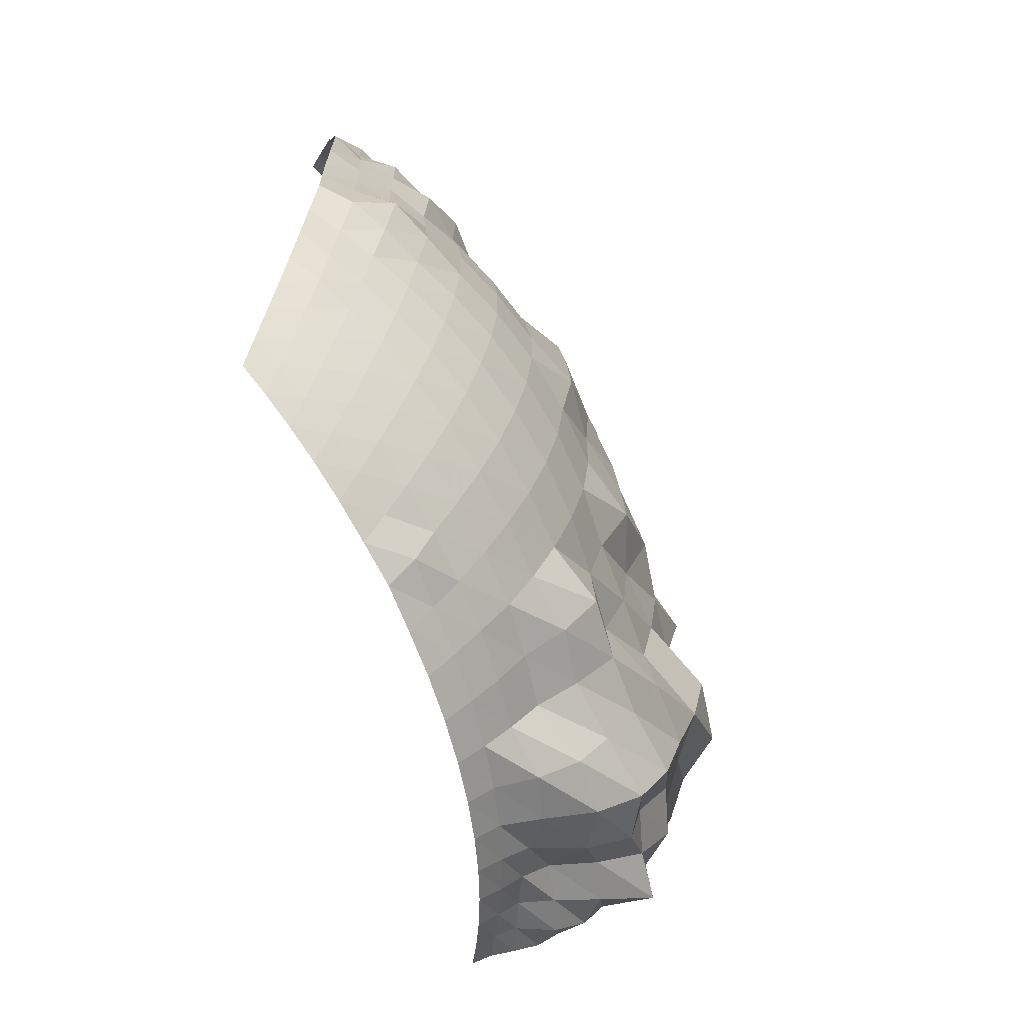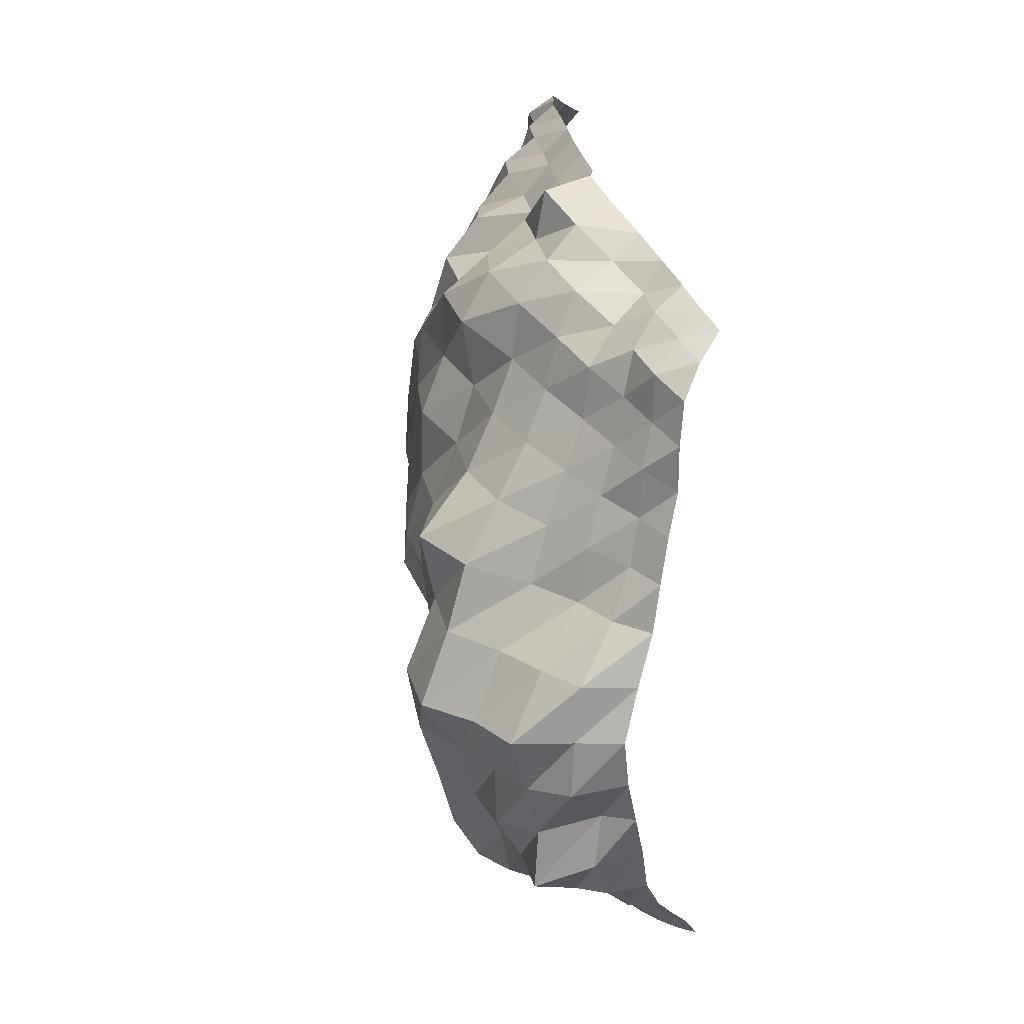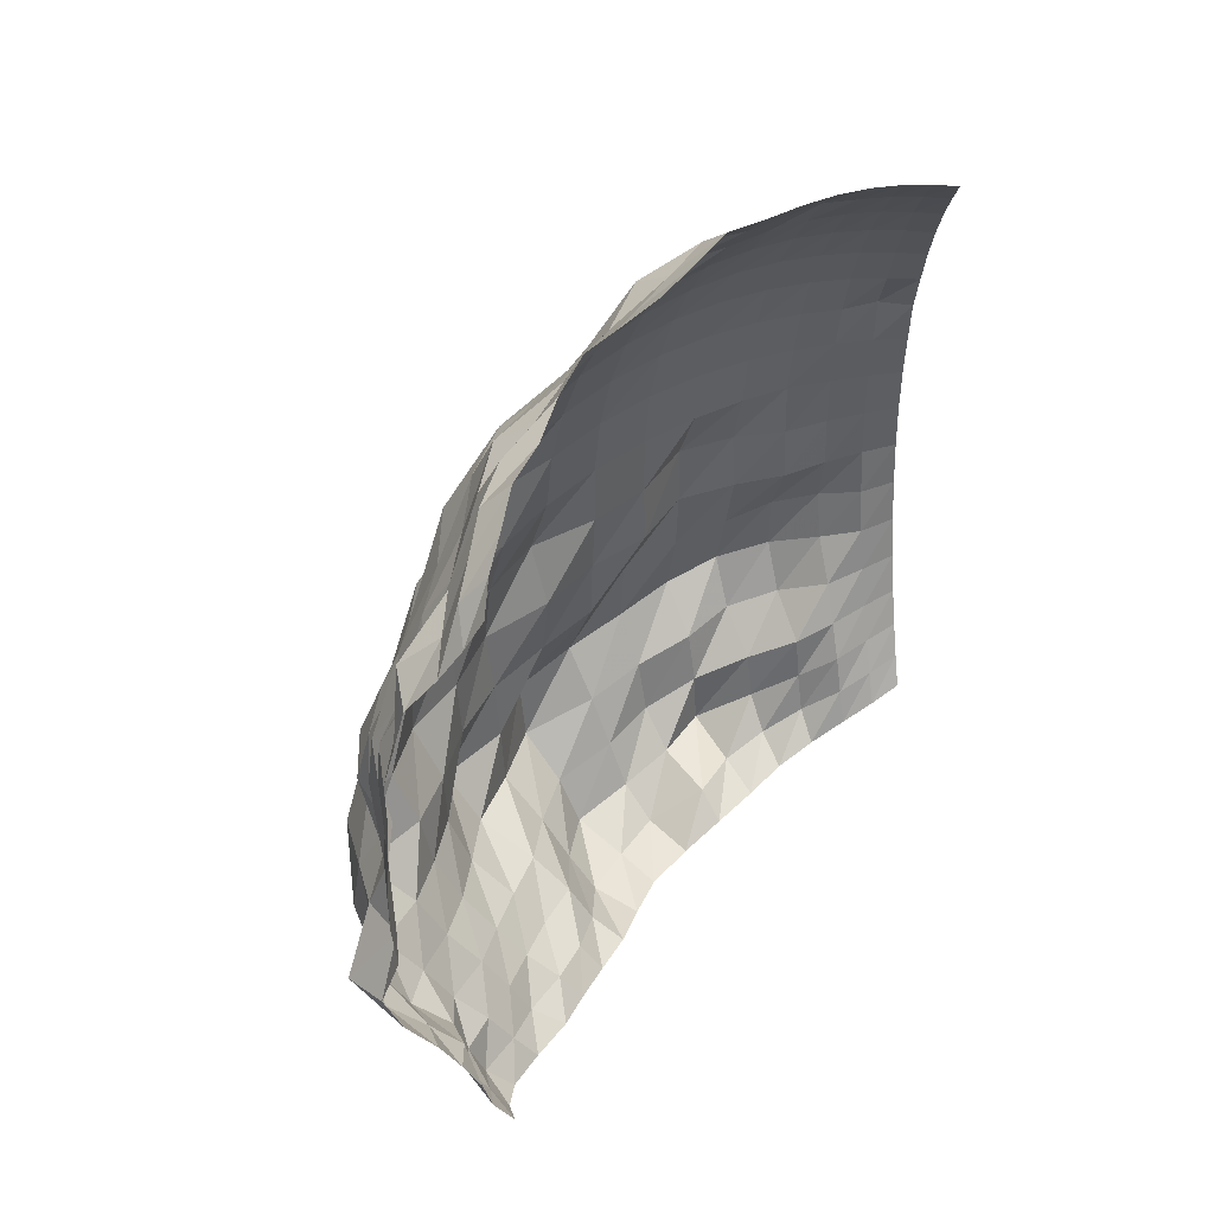
<metadata>
{"format":"obj","ext":"obj","renderer":"f3d","projection":"perspective","resolution":1024,"background":"white","views":[{"elev":-66.9,"azim":17.5,"up":"+Y"},{"elev":26.8,"azim":171.2,"up":"+Y"},{"elev":46.4,"azim":-143.9,"up":"+Z"}]}
</metadata>
<code>
v 1.469 1.469 -1.469
v 1.527 1.527 -1.347
v 1.557 1.557 -1.19
v 1.607 1.607 -1.04
v 1.669 1.669 -0.8838
v 1.756 1.756 -0.7231
v 1.808 1.808 -0.5318
v 1.754 1.754 -0.3096
v 1.766 1.766 -0.1039
v 1.766 1.766 0.1039
v 1.754 1.754 0.3096
v 1.746 1.746 0.5134
v 1.747 1.747 0.7195
v 1.714 1.714 0.9073
v 1.683 1.683 1.089
v 1.6 1.6 1.223
v 1.535 1.535 1.354
v 1.483 1.483 1.483
v 1.567 1.383 -1.567
v 1.623 1.432 -1.432
v 1.689 1.49 -1.292
v 1.692 1.493 -1.095
v 1.791 1.58 -0.9483
v 1.914 1.689 -0.788
v 2.009 1.773 -0.5908
v 1.858 1.64 -0.328
v 1.873 1.652 -0.1102
v 1.873 1.652 0.1102
v 1.86 1.641 0.3282
v 1.867 1.647 0.549
v 1.855 1.637 0.7638
v 1.789 1.578 0.9471
v 1.793 1.582 1.16
v 1.674 1.477 1.28
v 1.629 1.437 1.437
v 1.551 1.369 1.551
v 1.64 1.254 -1.64
v 1.734 1.326 -1.53
v 1.786 1.365 -1.365
v 1.828 1.398 -1.183
v 1.957 1.497 -1.036
v 2.041 1.561 -0.8403
v 2.047 1.565 -0.6021
v 2.054 1.571 -0.3624
v 1.984 1.517 -0.1167
v 1.984 1.517 0.1167
v 2.016 1.542 0.3558
v 1.995 1.526 0.5868
v 1.911 1.461 0.7867
v 1.834 1.403 0.9711
v 1.804 1.38 1.168
v 1.753 1.341 1.341
v 1.694 1.296 1.495
v 1.608 1.23 1.608
v 1.656 1.072 -1.656
v 1.741 1.126 -1.536
v 1.827 1.182 -1.397
v 1.942 1.256 -1.256
v 2.04 1.32 -1.08
v 2.165 1.401 -0.8915
v 2.253 1.458 -0.6626
v 2.22 1.437 -0.3918
v 2.096 1.356 -0.1233
v 2.194 1.42 0.1291
v 2.145 1.388 0.3785
v 2.066 1.337 0.6076
v 2.029 1.313 0.8354
v 1.95 1.262 1.032
v 1.861 1.204 1.204
v 1.791 1.159 1.37
v 1.767 1.143 1.559
v 1.672 1.082 1.672
v 1.656 0.8765 -1.656
v 1.785 0.9451 -1.575
v 1.866 0.9877 -1.427
v 1.965 1.04 -1.271
v 2.089 1.106 -1.106
v 2.194 1.161 -0.9033
v 2.375 1.257 -0.6985
v 2.417 1.28 -0.4265
v 2.316 1.226 -0.1362
v 2.334 1.235 0.1373
v 2.247 1.19 0.3965
v 2.138 1.132 0.6289
v 2.111 1.118 0.8693
v 2.03 1.075 1.075
v 1.944 1.029 1.258
v 1.89 1.001 1.446
v 1.819 0.9632 1.605
v 1.7 0.8999 1.7
v 1.697 0.6989 -1.697
v 1.791 0.7376 -1.58
v 1.925 0.7925 -1.472
v 2.044 0.8416 -1.322
v 2.176 0.896 -1.152
v 2.281 0.9394 -0.9394
v 2.325 0.9574 -0.6839
v 2.42 0.9965 -0.4271
v 2.48 1.021 -0.1459
v 2.406 0.9906 0.1415
v 2.321 0.9556 0.4095
v 2.231 0.9185 0.6561
v 2.164 0.891 0.891
v 2.151 0.8855 1.139
v 2.045 0.8422 1.324
v 1.968 0.8103 1.505
v 1.832 0.7545 1.617
v 1.753 0.7217 1.753
v 1.731 0.509 -1.731
v 1.831 0.5384 -1.615
v 1.987 0.5843 -1.519
v 2.122 0.6242 -1.373
v 2.302 0.6771 -1.219
v 2.397 0.7049 -0.9869
v 2.404 0.707 -0.707
v 2.521 0.7414 -0.4448
v 2.507 0.7374 -0.1475
v 2.465 0.725 0.145
v 2.454 0.7219 0.4331
v 2.308 0.6789 0.6789
v 2.231 0.6561 0.9185
v 2.141 0.6296 1.133
v 2.099 0.6172 1.358
v 1.972 0.5799 1.508
v 1.861 0.5473 1.642
v 1.789 0.5262 1.789
v 1.762 0.311 -1.762
v 1.912 0.3374 -1.687
v 2.024 0.3572 -1.548
v 2.196 0.3876 -1.421
v 2.449 0.4323 -1.297
v 2.61 0.4606 -1.075
v 2.513 0.4435 -0.7391
v 2.528 0.4461 -0.4461
v 2.549 0.4498 -0.1499
v 2.509 0.4428 0.1476
v 2.489 0.4393 0.4393
v 2.365 0.4173 0.6955
v 2.282 0.4026 0.9394
v 2.183 0.3852 1.156
v 2.076 0.3664 1.343
v 1.975 0.3486 1.511
v 1.867 0.3295 1.648
v 1.776 0.3134 1.776
v 1.83 0.1077 -1.83
v 2.057 0.121 -1.815
v 2.195 0.1291 -1.679
v 2.337 0.1375 -1.512
v 2.532 0.1489 -1.341
v 2.548 0.1499 -1.049
v 2.57 0.1512 -0.7558
v 2.604 0.1532 -0.4596
v 2.57 0.1512 -0.1512
v 2.491 0.1466 0.1466
v 2.509 0.1476 0.4427
v 2.395 0.1409 0.7043
v 2.308 0.1358 0.9505
v 2.206 0.1298 1.168
v 2.096 0.1233 1.356
v 1.984 0.1167 1.517
v 1.873 0.1102 1.652
v 1.766 0.1039 1.766
v 1.891 -0.1112 -1.891
v 2.086 -0.1227 -1.84
v 2.336 -0.1374 -1.786
v 2.454 -0.1444 -1.588
v 2.653 -0.156 -1.404
v 2.682 -0.1578 -1.104
v 2.534 -0.1491 -0.7454
v 2.499 -0.147 -0.4411
v 2.586 -0.1521 -0.1521
v 2.491 -0.1466 0.1466
v 2.458 -0.1446 0.4337
v 2.395 -0.1409 0.7043
v 2.308 -0.1358 0.9505
v 2.206 -0.1298 1.168
v 2.121 -0.1248 1.372
v 2.036 -0.1198 1.557
v 1.883 -0.1108 1.662
v 1.77 -0.1041 1.77
v 1.866 -0.3293 -1.866
v 2.099 -0.3704 -1.852
v 2.259 -0.3987 -1.728
v 2.366 -0.4175 -1.531
v 2.482 -0.438 -1.314
v 2.628 -0.4638 -1.082
v 2.485 -0.4385 -0.7309
v 2.476 -0.4369 -0.4369
v 2.458 -0.4337 -0.1446
v 2.458 -0.4337 0.1446
v 2.426 -0.428 0.428
v 2.365 -0.4173 0.6955
v 2.282 -0.4026 0.9394
v 2.183 -0.3852 1.156
v 2.076 -0.3664 1.343
v 1.989 -0.351 1.521
v 1.893 -0.3341 1.67
v 1.777 -0.3136 1.777
v 1.82 -0.5353 -1.82
v 1.945 -0.5721 -1.716
v 2.205 -0.6484 -1.686
v 2.357 -0.6932 -1.525
v 2.415 -0.7104 -1.279
v 2.545 -0.7485 -1.048
v 2.527 -0.7434 -0.7434
v 2.382 -0.7006 -0.4204
v 2.395 -0.7043 -0.1409
v 2.395 -0.7043 0.1409
v 2.365 -0.6955 0.4173
v 2.308 -0.6789 0.6789
v 2.231 -0.6561 0.9185
v 2.138 -0.6289 1.132
v 2.038 -0.5993 1.319
v 1.934 -0.5688 1.479
v 1.833 -0.539 1.617
v 1.734 -0.5101 1.734
v 1.777 -0.7318 -1.777
v 1.972 -0.812 -1.74
v 2.221 -0.9145 -1.698
v 2.241 -0.9226 -1.45
v 2.297 -0.9458 -1.216
v 2.476 -1.02 -1.02
v 2.418 -0.9955 -0.7111
v 2.404 -0.9899 -0.4242
v 2.413 -0.9934 -0.1419
v 2.31 -0.9512 0.1359
v 2.282 -0.9394 0.4026
v 2.231 -0.9185 0.6561
v 2.16 -0.8896 0.8896
v 2.076 -0.8549 1.099
v 1.984 -0.8168 1.284
v 1.887 -0.7772 1.443
v 1.791 -0.7375 1.58
v 1.697 -0.6989 1.697
v 1.748 -0.9253 -1.748
v 1.898 -1.005 -1.675
v 2.011 -1.065 -1.538
v 2.058 -1.09 -1.332
v 2.251 -1.192 -1.192
v 2.359 -1.249 -0.9715
v 2.295 -1.215 -0.6749
v 2.242 -1.187 -0.3956
v 2.269 -1.201 -0.1335
v 2.212 -1.171 0.1301
v 2.183 -1.156 0.3852
v 2.138 -1.132 0.6289
v 2.076 -1.099 0.8549
v 2.001 -1.059 1.059
v 1.918 -1.015 1.241
v 1.831 -0.9691 1.4
v 1.749 -0.926 1.543
v 1.656 -0.8765 1.656
v 1.675 -1.084 -1.675
v 1.785 -1.155 -1.575
v 1.835 -1.188 -1.403
v 1.869 -1.21 -1.21
v 2.071 -1.34 -1.096
v 2.178 -1.409 -0.8969
v 2.177 -1.409 -0.6403
v 2.076 -1.343 -0.3664
v 2.096 -1.356 -0.1233
v 2.106 -1.363 0.1239
v 2.076 -1.343 0.3664
v 2.038 -1.319 0.5993
v 1.984 -1.284 0.8168
v 1.918 -1.241 1.015
v 1.844 -1.193 1.193
v 1.766 -1.143 1.351
v 1.687 -1.091 1.488
v 1.607 -1.04 1.607
v 1.587 -1.214 -1.587
v 1.642 -1.256 -1.449
v 1.697 -1.298 -1.298
v 1.766 -1.351 -1.143
v 1.845 -1.411 -0.977
v 1.96 -1.499 -0.807
v 2.009 -1.536 -0.5909
v 1.967 -1.504 -0.3471
v 1.984 -1.517 -0.1167
v 1.984 -1.517 0.1167
v 1.967 -1.504 0.3471
v 1.934 -1.479 0.5688
v 1.887 -1.443 0.7772
v 1.831 -1.4 0.9691
v 1.766 -1.351 1.143
v 1.697 -1.298 1.298
v 1.626 -1.244 1.435
v 1.555 -1.189 1.555
v 1.506 -1.328 -1.506
v 1.563 -1.379 -1.379
v 1.626 -1.435 -1.244
v 1.687 -1.488 -1.091
v 1.742 -1.537 -0.9224
v 1.791 -1.58 -0.7375
v 1.831 -1.615 -0.5384
v 1.858 -1.64 -0.328
v 1.873 -1.652 -0.1102
v 1.873 -1.652 0.1102
v 1.858 -1.64 0.328
v 1.854 -1.636 0.5453
v 1.791 -1.58 0.7375
v 1.742 -1.537 0.9224
v 1.687 -1.488 1.091
v 1.626 -1.435 1.244
v 1.563 -1.379 1.379
v 1.5 -1.323 1.5
v 1.443 -1.443 -1.443
v 1.5 -1.5 -1.323
v 1.555 -1.555 -1.189
v 1.607 -1.607 -1.04
v 1.656 -1.656 -0.8765
v 1.697 -1.697 -0.6989
v 1.731 -1.731 -0.509
v 1.754 -1.754 -0.3096
v 1.766 -1.766 -0.1039
v 1.766 -1.766 0.1039
v 1.754 -1.754 0.3096
v 1.738 -1.738 0.5113
v 1.697 -1.697 0.6989
v 1.656 -1.656 0.8765
v 1.607 -1.607 1.04
v 1.555 -1.555 1.189
v 1.5 -1.5 1.323
v 1.443 -1.443 1.443
f 1 20 19
f 1 2 20
f 2 21 20
f 2 3 21
f 3 22 21
f 3 4 22
f 4 23 22
f 4 5 23
f 5 24 23
f 5 6 24
f 6 25 24
f 6 7 25
f 7 26 25
f 7 8 26
f 8 27 26
f 8 9 27
f 9 28 27
f 9 10 28
f 10 29 28
f 10 11 29
f 11 30 29
f 11 12 30
f 12 31 30
f 12 13 31
f 13 32 31
f 13 14 32
f 14 33 32
f 14 15 33
f 15 34 33
f 15 16 34
f 16 35 34
f 16 17 35
f 17 36 35
f 17 18 36
f 19 38 37
f 19 20 38
f 20 39 38
f 20 21 39
f 21 40 39
f 21 22 40
f 22 41 40
f 22 23 41
f 23 42 41
f 23 24 42
f 24 43 42
f 24 25 43
f 25 44 43
f 25 26 44
f 26 45 44
f 26 27 45
f 27 46 45
f 27 28 46
f 28 47 46
f 28 29 47
f 29 48 47
f 29 30 48
f 30 49 48
f 30 31 49
f 31 50 49
f 31 32 50
f 32 51 50
f 32 33 51
f 33 52 51
f 33 34 52
f 34 53 52
f 34 35 53
f 35 54 53
f 35 36 54
f 37 56 55
f 37 38 56
f 38 57 56
f 38 39 57
f 39 58 57
f 39 40 58
f 40 59 58
f 40 41 59
f 41 60 59
f 41 42 60
f 42 61 60
f 42 43 61
f 43 62 61
f 43 44 62
f 44 63 62
f 44 45 63
f 45 64 63
f 45 46 64
f 46 65 64
f 46 47 65
f 47 66 65
f 47 48 66
f 48 67 66
f 48 49 67
f 49 68 67
f 49 50 68
f 50 69 68
f 50 51 69
f 51 70 69
f 51 52 70
f 52 71 70
f 52 53 71
f 53 72 71
f 53 54 72
f 55 74 73
f 55 56 74
f 56 75 74
f 56 57 75
f 57 76 75
f 57 58 76
f 58 77 76
f 58 59 77
f 59 78 77
f 59 60 78
f 60 79 78
f 60 61 79
f 61 80 79
f 61 62 80
f 62 81 80
f 62 63 81
f 63 82 81
f 63 64 82
f 64 83 82
f 64 65 83
f 65 84 83
f 65 66 84
f 66 85 84
f 66 67 85
f 67 86 85
f 67 68 86
f 68 87 86
f 68 69 87
f 69 88 87
f 69 70 88
f 70 89 88
f 70 71 89
f 71 90 89
f 71 72 90
f 73 92 91
f 73 74 92
f 74 93 92
f 74 75 93
f 75 94 93
f 75 76 94
f 76 95 94
f 76 77 95
f 77 96 95
f 77 78 96
f 78 97 96
f 78 79 97
f 79 98 97
f 79 80 98
f 80 99 98
f 80 81 99
f 81 100 99
f 81 82 100
f 82 101 100
f 82 83 101
f 83 102 101
f 83 84 102
f 84 103 102
f 84 85 103
f 85 104 103
f 85 86 104
f 86 105 104
f 86 87 105
f 87 106 105
f 87 88 106
f 88 107 106
f 88 89 107
f 89 108 107
f 89 90 108
f 91 110 109
f 91 92 110
f 92 111 110
f 92 93 111
f 93 112 111
f 93 94 112
f 94 113 112
f 94 95 113
f 95 114 113
f 95 96 114
f 96 115 114
f 96 97 115
f 97 116 115
f 97 98 116
f 98 117 116
f 98 99 117
f 99 118 117
f 99 100 118
f 100 119 118
f 100 101 119
f 101 120 119
f 101 102 120
f 102 121 120
f 102 103 121
f 103 122 121
f 103 104 122
f 104 123 122
f 104 105 123
f 105 124 123
f 105 106 124
f 106 125 124
f 106 107 125
f 107 126 125
f 107 108 126
f 109 128 127
f 109 110 128
f 110 129 128
f 110 111 129
f 111 130 129
f 111 112 130
f 112 131 130
f 112 113 131
f 113 132 131
f 113 114 132
f 114 133 132
f 114 115 133
f 115 134 133
f 115 116 134
f 116 135 134
f 116 117 135
f 117 136 135
f 117 118 136
f 118 137 136
f 118 119 137
f 119 138 137
f 119 120 138
f 120 139 138
f 120 121 139
f 121 140 139
f 121 122 140
f 122 141 140
f 122 123 141
f 123 142 141
f 123 124 142
f 124 143 142
f 124 125 143
f 125 144 143
f 125 126 144
f 127 146 145
f 127 128 146
f 128 147 146
f 128 129 147
f 129 148 147
f 129 130 148
f 130 149 148
f 130 131 149
f 131 150 149
f 131 132 150
f 132 151 150
f 132 133 151
f 133 152 151
f 133 134 152
f 134 153 152
f 134 135 153
f 135 154 153
f 135 136 154
f 136 155 154
f 136 137 155
f 137 156 155
f 137 138 156
f 138 157 156
f 138 139 157
f 139 158 157
f 139 140 158
f 140 159 158
f 140 141 159
f 141 160 159
f 141 142 160
f 142 161 160
f 142 143 161
f 143 162 161
f 143 144 162
f 145 164 163
f 145 146 164
f 146 165 164
f 146 147 165
f 147 166 165
f 147 148 166
f 148 167 166
f 148 149 167
f 149 168 167
f 149 150 168
f 150 169 168
f 150 151 169
f 151 170 169
f 151 152 170
f 152 171 170
f 152 153 171
f 153 172 171
f 153 154 172
f 154 173 172
f 154 155 173
f 155 174 173
f 155 156 174
f 156 175 174
f 156 157 175
f 157 176 175
f 157 158 176
f 158 177 176
f 158 159 177
f 159 178 177
f 159 160 178
f 160 179 178
f 160 161 179
f 161 180 179
f 161 162 180
f 163 182 181
f 163 164 182
f 164 183 182
f 164 165 183
f 165 184 183
f 165 166 184
f 166 185 184
f 166 167 185
f 167 186 185
f 167 168 186
f 168 187 186
f 168 169 187
f 169 188 187
f 169 170 188
f 170 189 188
f 170 171 189
f 171 190 189
f 171 172 190
f 172 191 190
f 172 173 191
f 173 192 191
f 173 174 192
f 174 193 192
f 174 175 193
f 175 194 193
f 175 176 194
f 176 195 194
f 176 177 195
f 177 196 195
f 177 178 196
f 178 197 196
f 178 179 197
f 179 198 197
f 179 180 198
f 181 200 199
f 181 182 200
f 182 201 200
f 182 183 201
f 183 202 201
f 183 184 202
f 184 203 202
f 184 185 203
f 185 204 203
f 185 186 204
f 186 205 204
f 186 187 205
f 187 206 205
f 187 188 206
f 188 207 206
f 188 189 207
f 189 208 207
f 189 190 208
f 190 209 208
f 190 191 209
f 191 210 209
f 191 192 210
f 192 211 210
f 192 193 211
f 193 212 211
f 193 194 212
f 194 213 212
f 194 195 213
f 195 214 213
f 195 196 214
f 196 215 214
f 196 197 215
f 197 216 215
f 197 198 216
f 199 218 217
f 199 200 218
f 200 219 218
f 200 201 219
f 201 220 219
f 201 202 220
f 202 221 220
f 202 203 221
f 203 222 221
f 203 204 222
f 204 223 222
f 204 205 223
f 205 224 223
f 205 206 224
f 206 225 224
f 206 207 225
f 207 226 225
f 207 208 226
f 208 227 226
f 208 209 227
f 209 228 227
f 209 210 228
f 210 229 228
f 210 211 229
f 211 230 229
f 211 212 230
f 212 231 230
f 212 213 231
f 213 232 231
f 213 214 232
f 214 233 232
f 214 215 233
f 215 234 233
f 215 216 234
f 217 236 235
f 217 218 236
f 218 237 236
f 218 219 237
f 219 238 237
f 219 220 238
f 220 239 238
f 220 221 239
f 221 240 239
f 221 222 240
f 222 241 240
f 222 223 241
f 223 242 241
f 223 224 242
f 224 243 242
f 224 225 243
f 225 244 243
f 225 226 244
f 226 245 244
f 226 227 245
f 227 246 245
f 227 228 246
f 228 247 246
f 228 229 247
f 229 248 247
f 229 230 248
f 230 249 248
f 230 231 249
f 231 250 249
f 231 232 250
f 232 251 250
f 232 233 251
f 233 252 251
f 233 234 252
f 235 254 253
f 235 236 254
f 236 255 254
f 236 237 255
f 237 256 255
f 237 238 256
f 238 257 256
f 238 239 257
f 239 258 257
f 239 240 258
f 240 259 258
f 240 241 259
f 241 260 259
f 241 242 260
f 242 261 260
f 242 243 261
f 243 262 261
f 243 244 262
f 244 263 262
f 244 245 263
f 245 264 263
f 245 246 264
f 246 265 264
f 246 247 265
f 247 266 265
f 247 248 266
f 248 267 266
f 248 249 267
f 249 268 267
f 249 250 268
f 250 269 268
f 250 251 269
f 251 270 269
f 251 252 270
f 253 272 271
f 253 254 272
f 254 273 272
f 254 255 273
f 255 274 273
f 255 256 274
f 256 275 274
f 256 257 275
f 257 276 275
f 257 258 276
f 258 277 276
f 258 259 277
f 259 278 277
f 259 260 278
f 260 279 278
f 260 261 279
f 261 280 279
f 261 262 280
f 262 281 280
f 262 263 281
f 263 282 281
f 263 264 282
f 264 283 282
f 264 265 283
f 265 284 283
f 265 266 284
f 266 285 284
f 266 267 285
f 267 286 285
f 267 268 286
f 268 287 286
f 268 269 287
f 269 288 287
f 269 270 288
f 271 290 289
f 271 272 290
f 272 291 290
f 272 273 291
f 273 292 291
f 273 274 292
f 274 293 292
f 274 275 293
f 275 294 293
f 275 276 294
f 276 295 294
f 276 277 295
f 277 296 295
f 277 278 296
f 278 297 296
f 278 279 297
f 279 298 297
f 279 280 298
f 280 299 298
f 280 281 299
f 281 300 299
f 281 282 300
f 282 301 300
f 282 283 301
f 283 302 301
f 283 284 302
f 284 303 302
f 284 285 303
f 285 304 303
f 285 286 304
f 286 305 304
f 286 287 305
f 287 306 305
f 287 288 306
f 289 308 307
f 289 290 308
f 290 309 308
f 290 291 309
f 291 310 309
f 291 292 310
f 292 311 310
f 292 293 311
f 293 312 311
f 293 294 312
f 294 313 312
f 294 295 313
f 295 314 313
f 295 296 314
f 296 315 314
f 296 297 315
f 297 316 315
f 297 298 316
f 298 317 316
f 298 299 317
f 299 318 317
f 299 300 318
f 300 319 318
f 300 301 319
f 301 320 319
f 301 302 320
f 302 321 320
f 302 303 321
f 303 322 321
f 303 304 322
f 304 323 322
f 304 305 323
f 305 324 323
f 305 306 324

</code>
